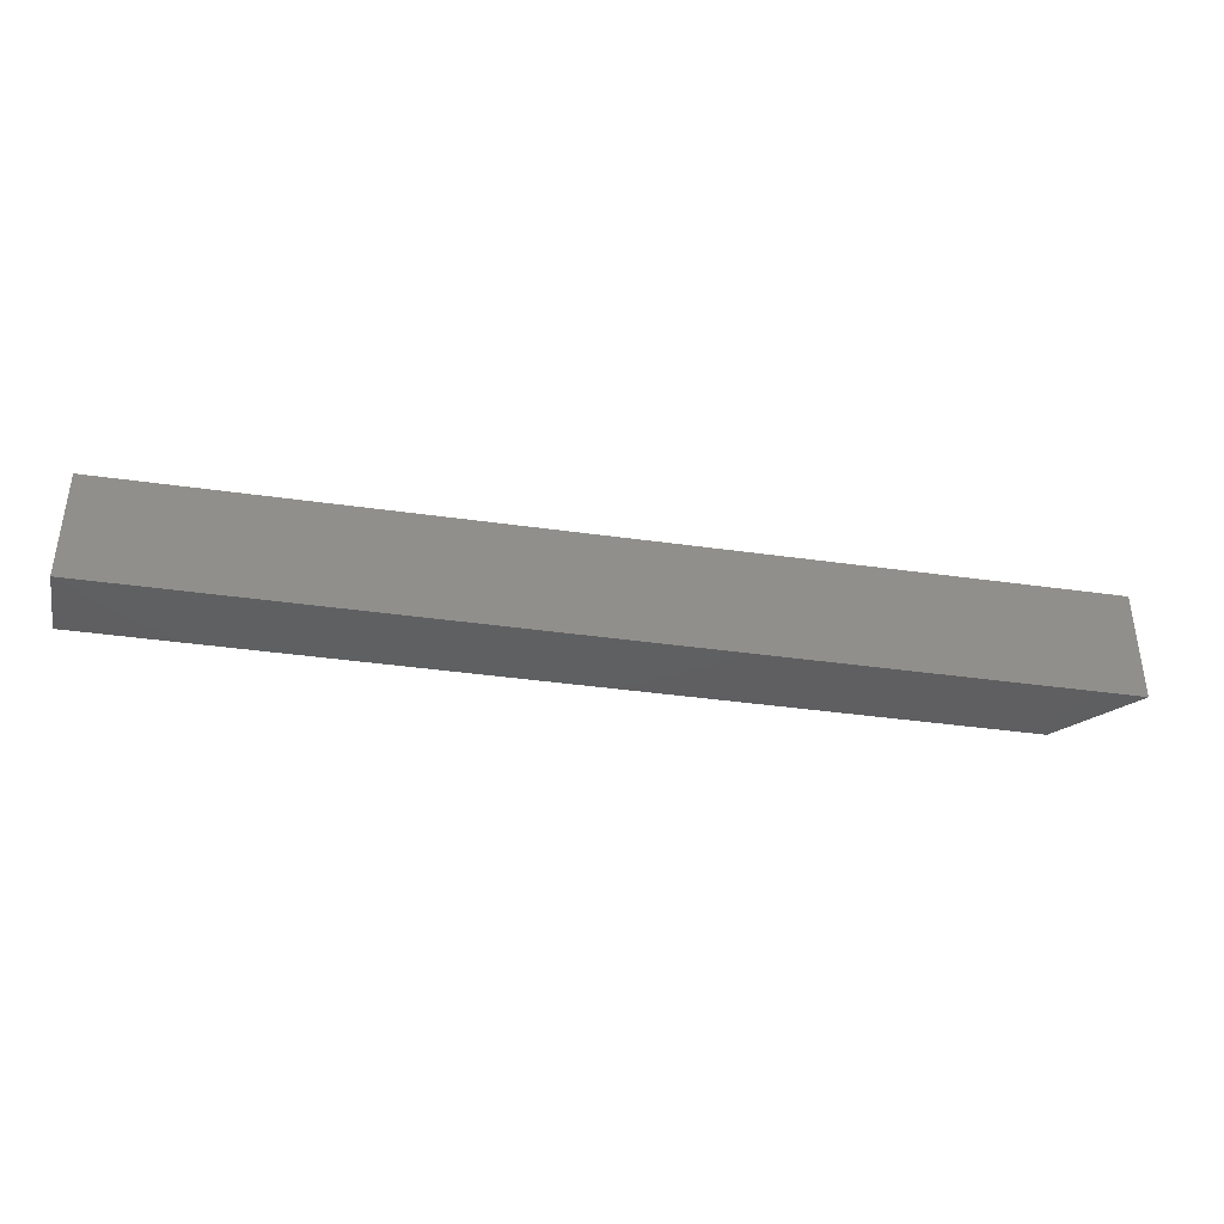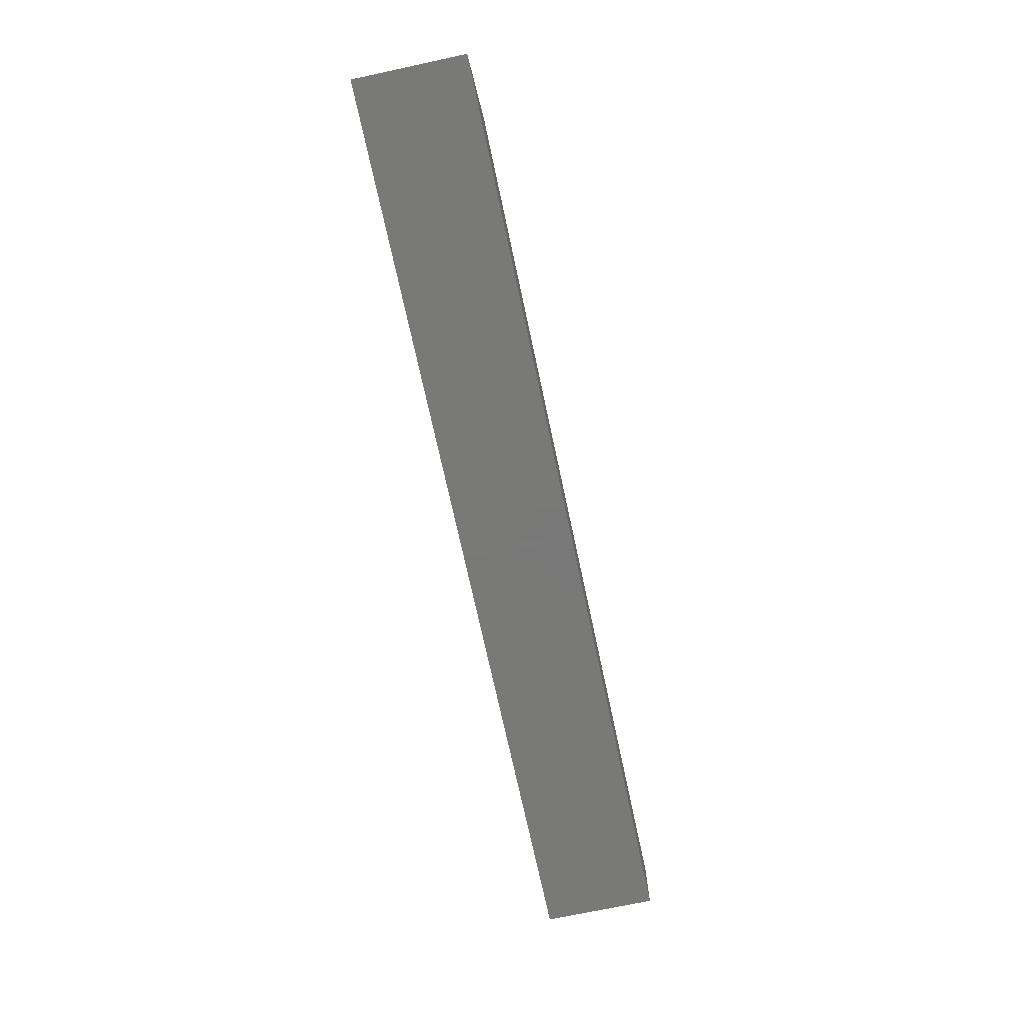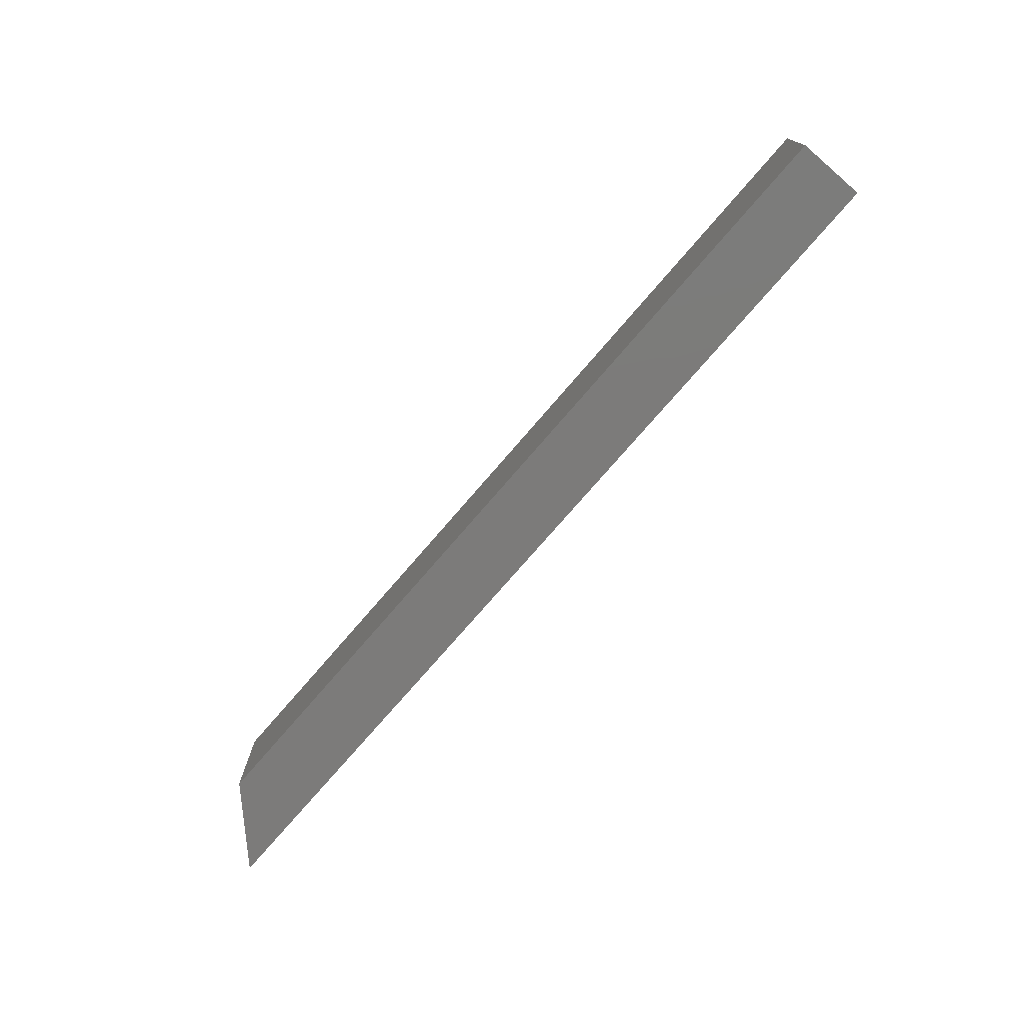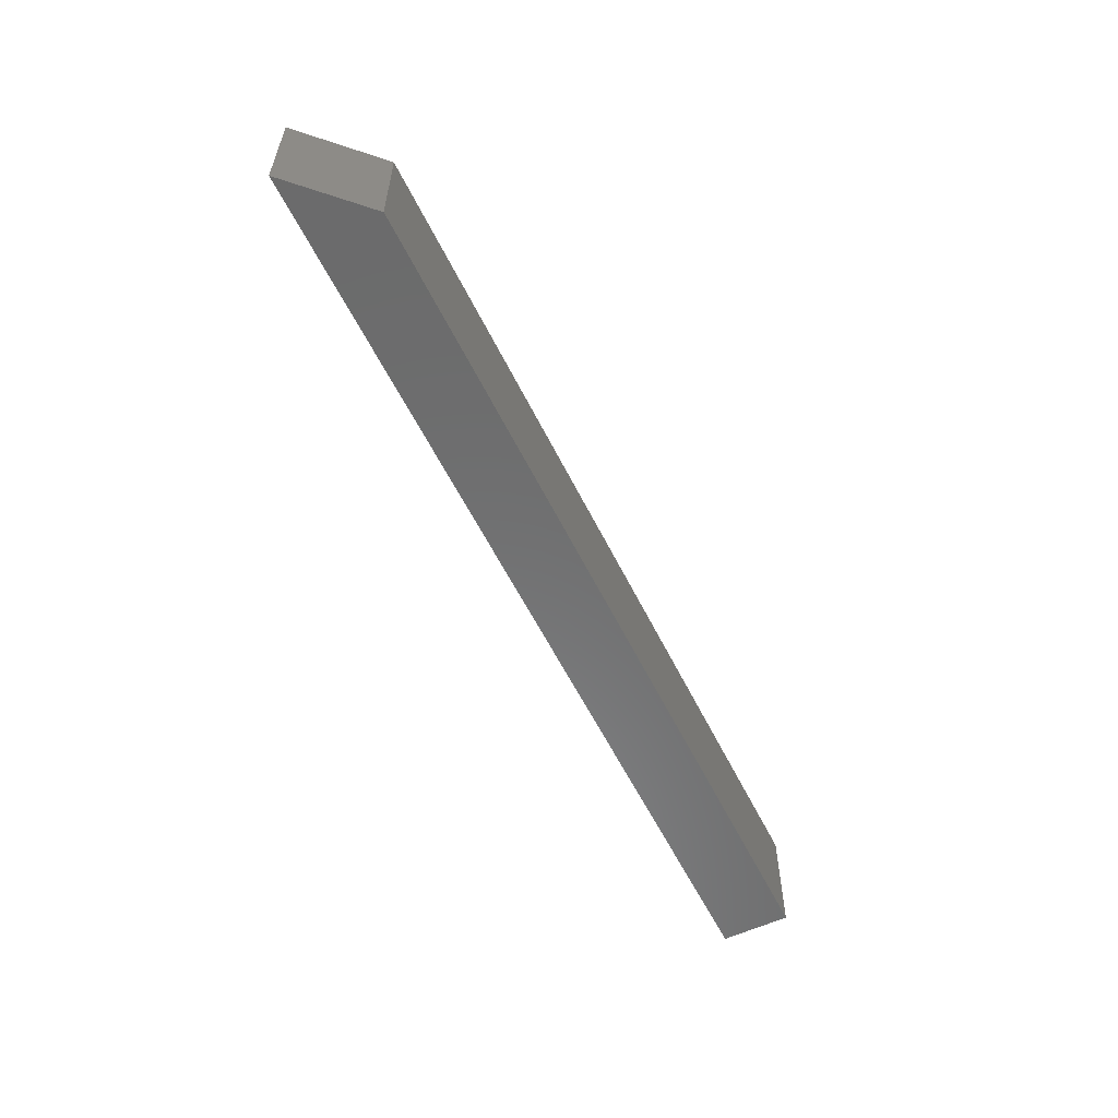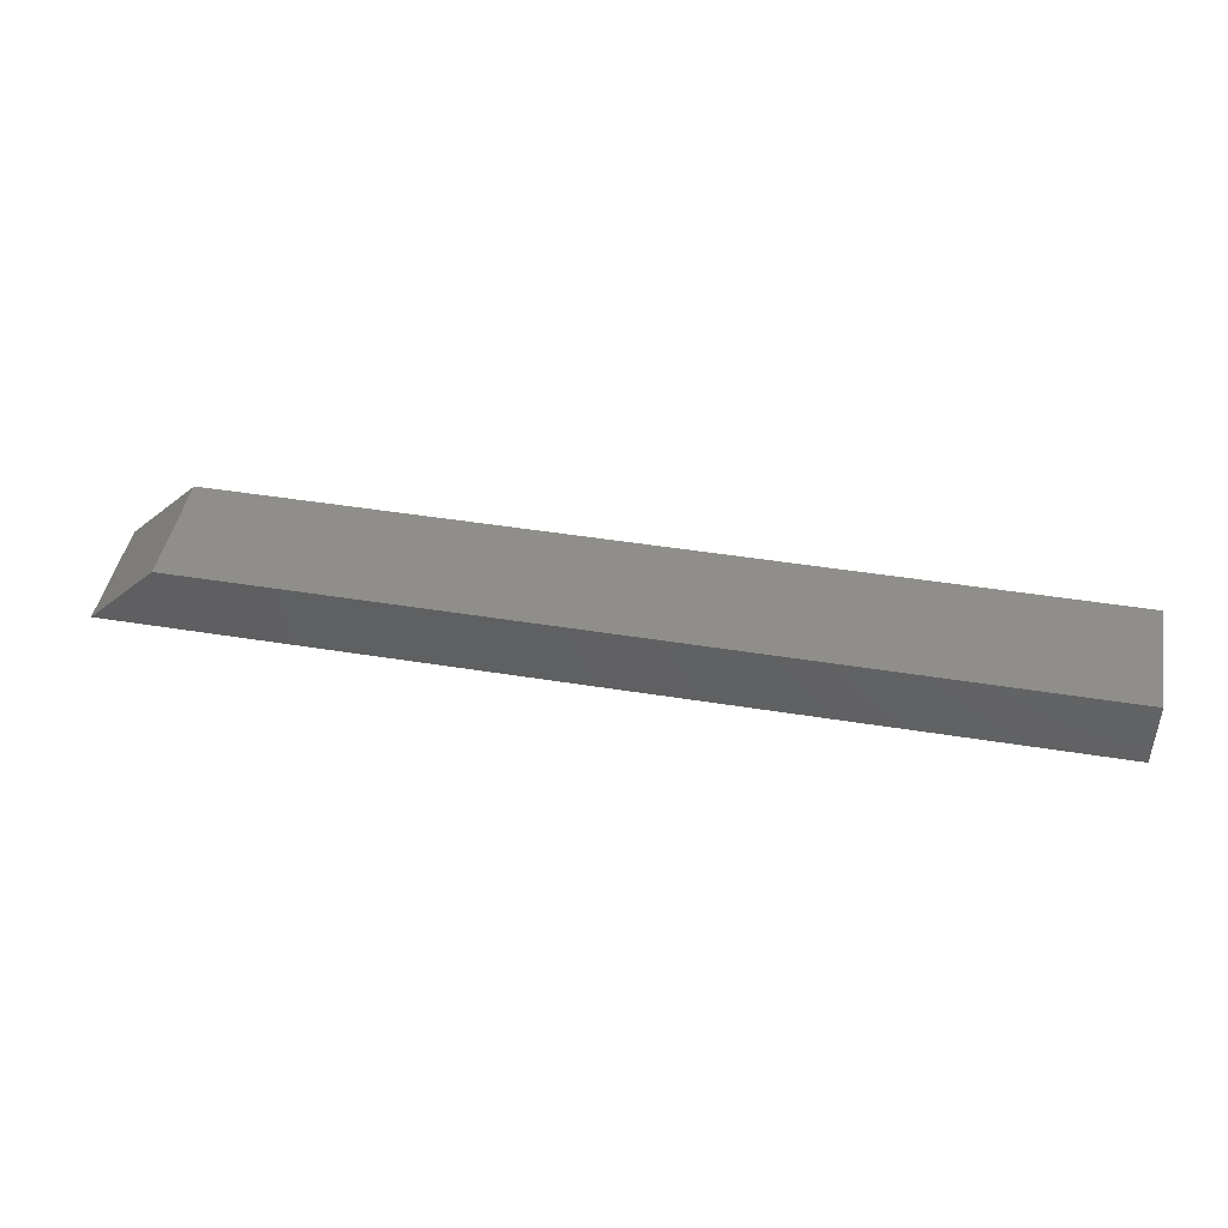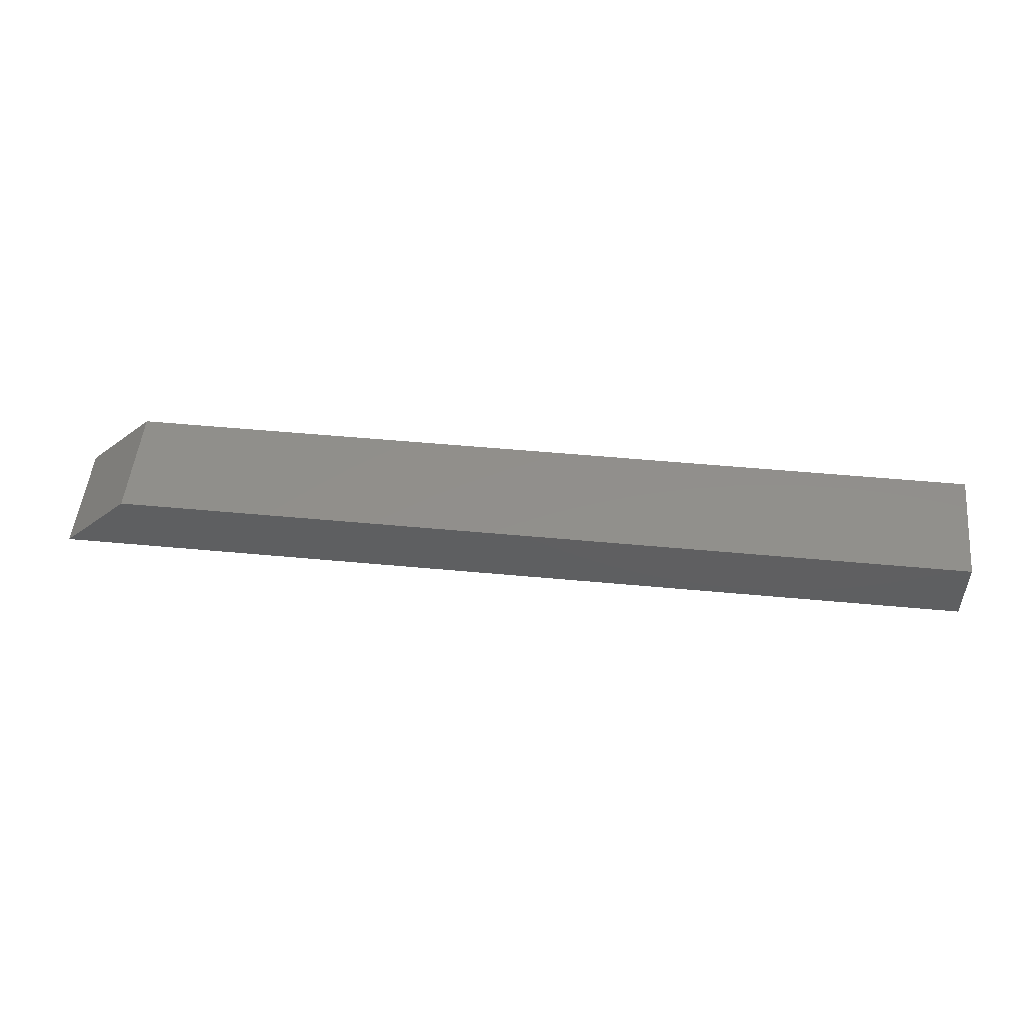
<metadata>
{"format":"stl","ext":"stl","renderer":"f3d","projection":"perspective","resolution":1024,"background":"white","views":[{"elev":-39.3,"azim":-10.0,"up":"+Z"},{"elev":-71.5,"azim":102.1,"up":"+Y"},{"elev":-74.8,"azim":-130.7,"up":"+Z"},{"elev":-57.6,"azim":116.0,"up":"+Z"},{"elev":45.3,"azim":-169.4,"up":"+Y"},{"elev":51.4,"azim":-174.2,"up":"+Y"}]}
</metadata>
<code>
# stl→obj: 8 verts, 12 faces
v 70.71 10.69 44
v 93.57 12.5 44
v 70.71 12.5 44
v 95.38 10.69 44
v 93.57 12.5 41
v 70.71 12.5 41
v 70.71 10.69 41
v 95.38 10.69 41
f 1 2 3
f 2 1 4
f 5 3 2
f 3 5 6
f 7 5 8
f 5 7 6
f 7 4 1
f 4 7 8
f 8 2 4
f 2 8 5
f 7 3 6
f 3 7 1

</code>
